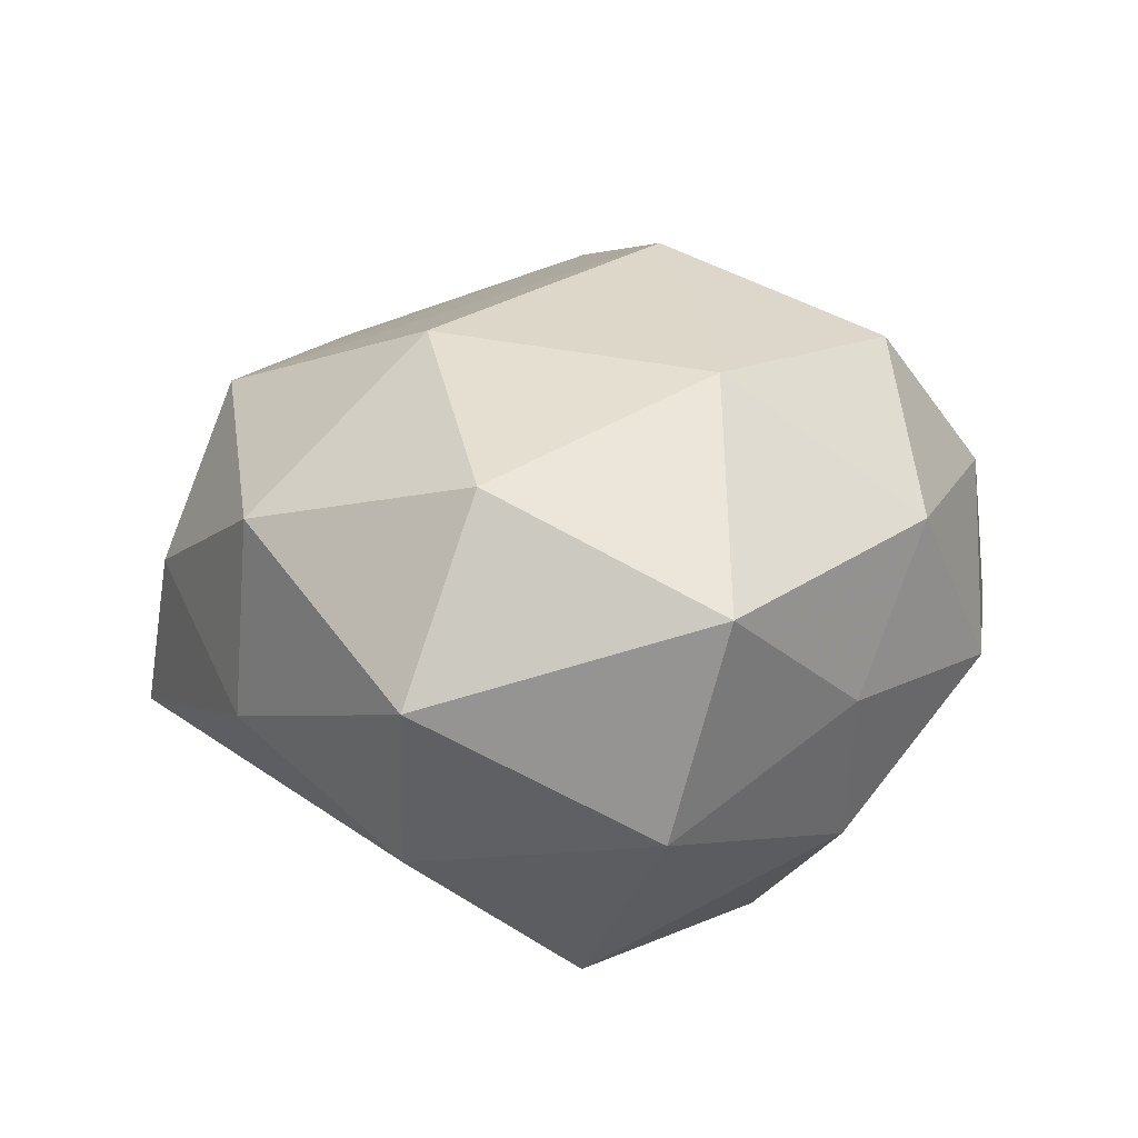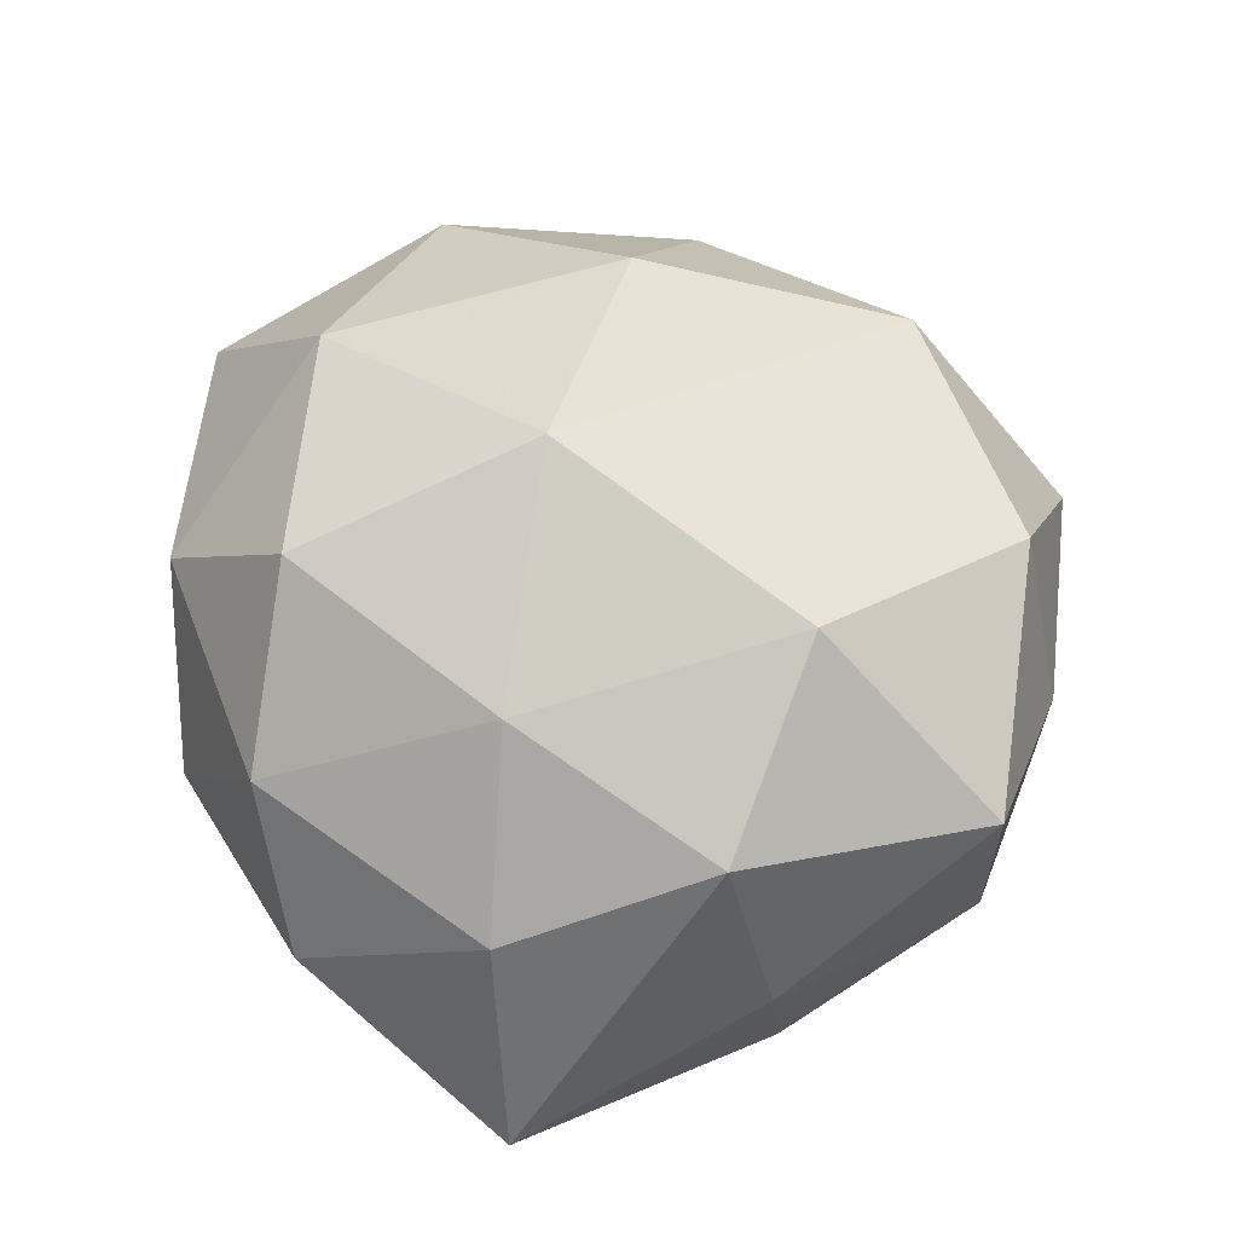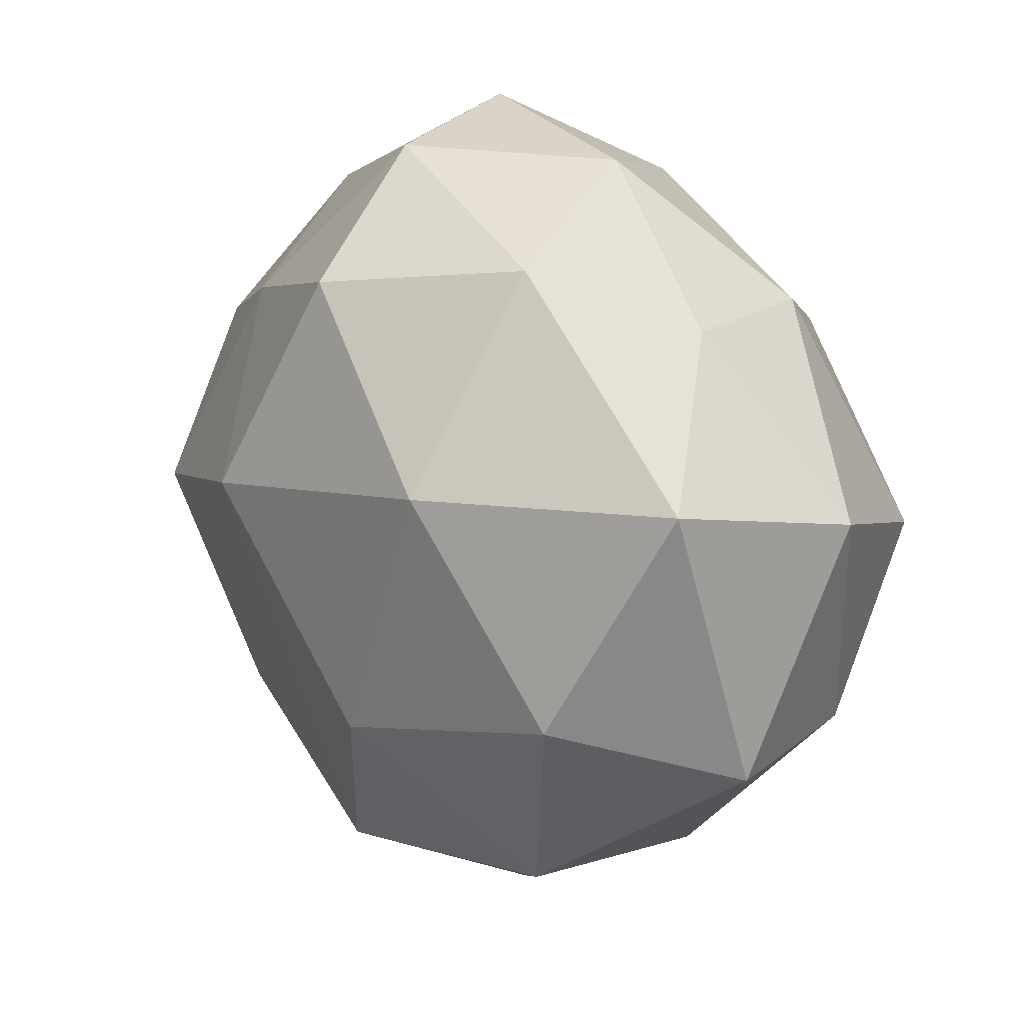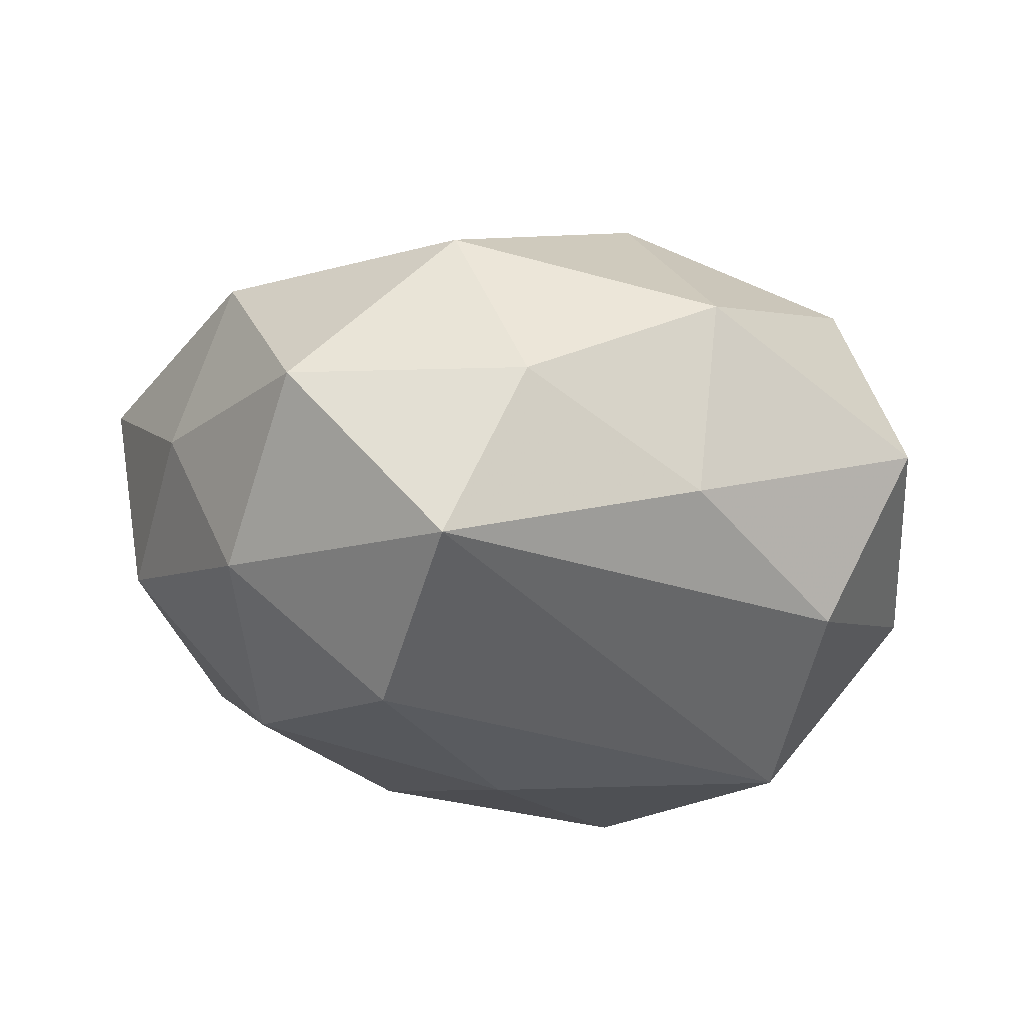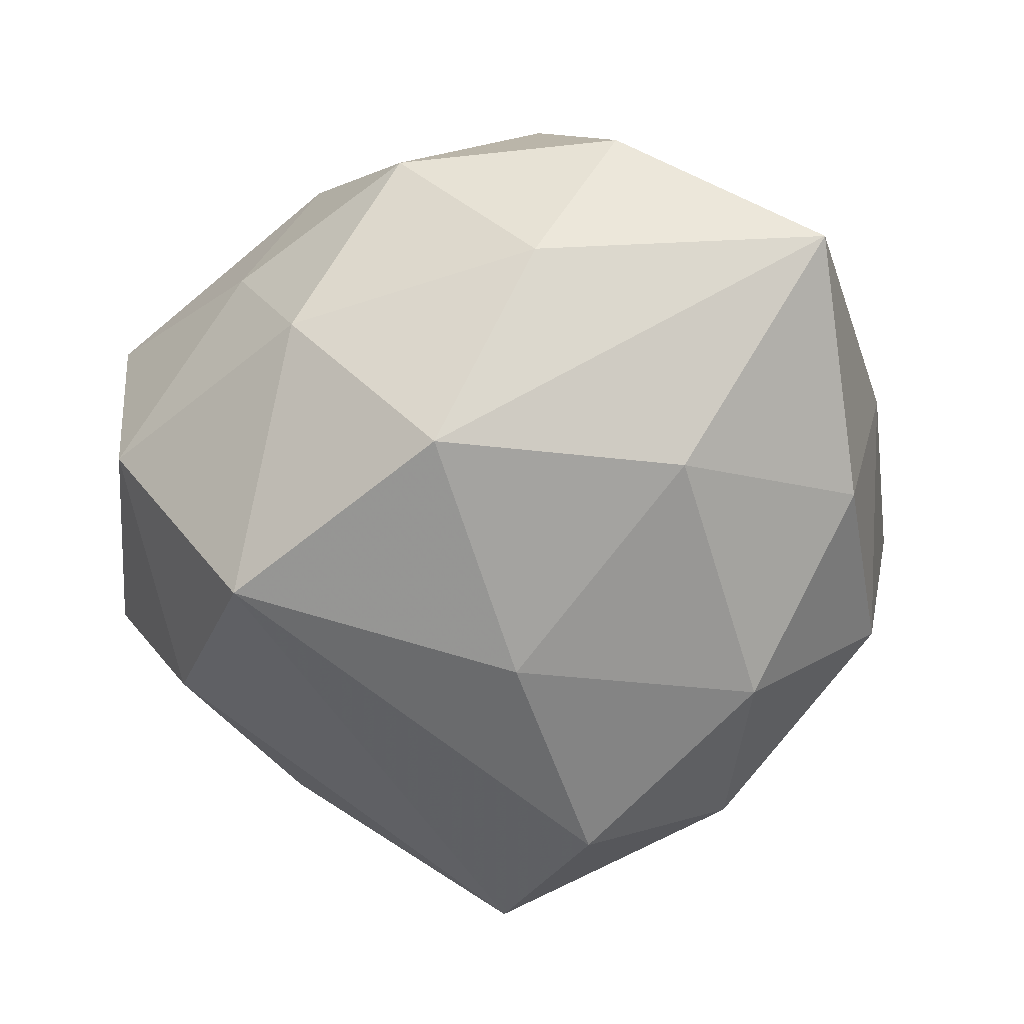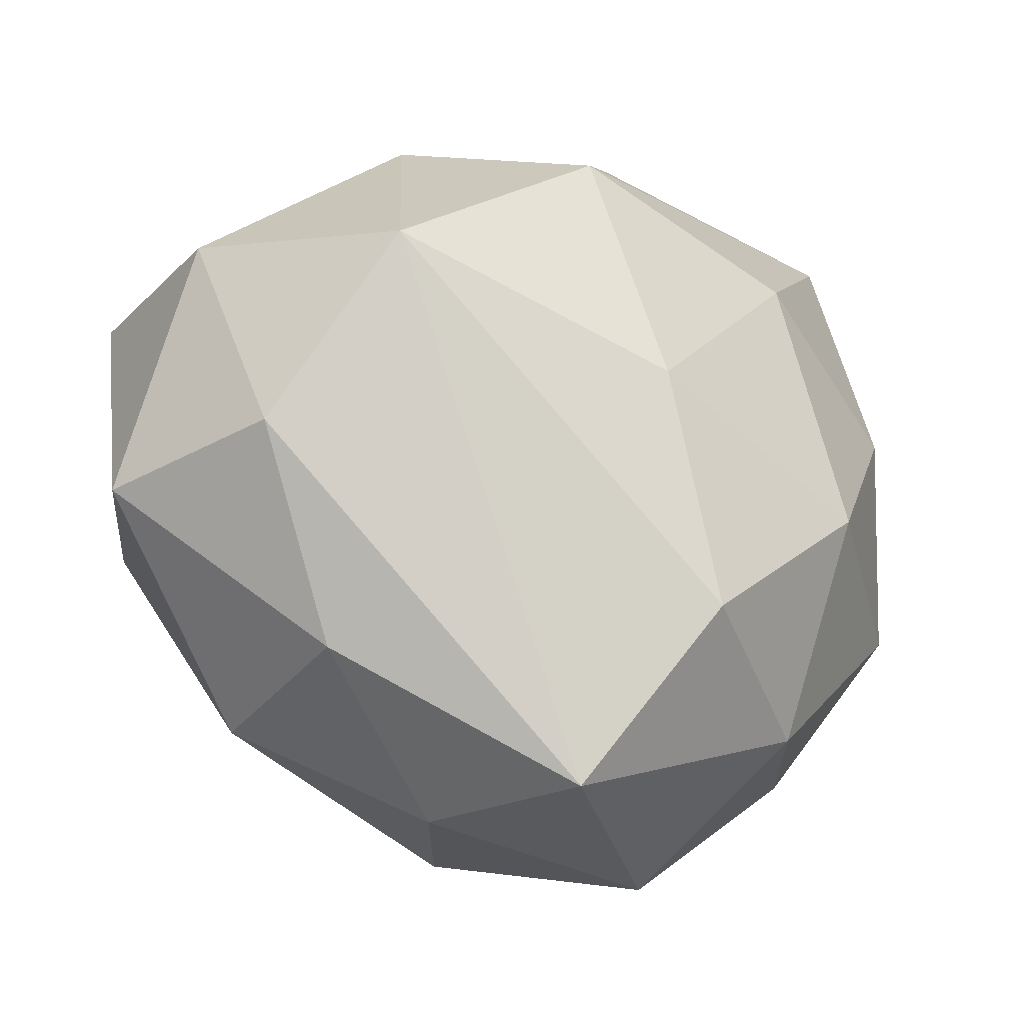
<metadata>
{"format":"obj","ext":"obj","renderer":"f3d","projection":"perspective","resolution":1024,"background":"white","views":[{"elev":16.8,"azim":91.4,"up":"+Z"},{"elev":51.3,"azim":-127.4,"up":"+Z"},{"elev":20.3,"azim":59.2,"up":"+Y"},{"elev":-16.1,"azim":8.8,"up":"+Z"},{"elev":-70.5,"azim":178.9,"up":"+Z"},{"elev":-39.1,"azim":153.0,"up":"+Y"}]}
</metadata>
<code>
v 0.005025 0.01142 -0.02073
v -0.01807 -0.00015 0.01818
v -0.02594 -0.007437 -0.005212
v 0.01632 -0.01952 0.008498
v 0.02703 0.005477 -0.00756
v -0.01041 -0.0271 0.002731
v 0.01435 0.02086 0.008276
v -0.01574 -0.02023 -0.007902
v 0.02838 -0.009389 0.0007034
v 0.009485 -0.009053 0.01843
v -4.514e-05 -0.02867 -0.008603
v -0.01641 0.02042 0.004453
v -0.001502 0.02564 0.00784
v -0.02591 0.00834 -0.0003816
v -0.006601 0.02716 -0.002314
v -0.02022 0.02241 -0.009365
v -0.001225 0.004976 0.02194
v 0.02838 0.008957 0.006317
v 0.0151 -0.02055 -0.004303
v 0.004044 0.01899 0.01709
v -0.01042 0.0149 0.01426
v -0.021 -0.01668 0.001877
v -0.005671 -0.01867 -0.01682
v 0.02261 -0.009915 -0.01061
v 0.004866 -0.02641 0.002512
v -0.01652 -0.007463 -0.01591
v 0.02367 -0.005287 0.01253
v 0.008048 0.02532 -0.002292
v 0.01795 0.000466 -0.01953
v 0.01903 0.01669 -0.001608
v -0.01707 -0.01687 0.01254
v 0.0147 0.01639 -0.01174
v -0.02327 0.00979 0.01041
v -0.001142 0.02186 -0.01223
v 0.01614 0.008363 0.01743
v -0.02854 -0.005163 0.007766
v -0.000479 -0.02253 0.01301
v -0.01097 0.009211 -0.01793
v -0.0004354 -0.004392 -0.02038
v -0.02304 0.005075 -0.01115
f 20 7 13
f 13 7 28
f 39 29 23
f 1 29 39
f 5 29 32
f 32 29 1
f 34 1 16
f 28 32 34
f 34 32 1
f 14 3 36
f 36 33 14
f 14 33 16
f 28 7 30
f 5 32 30
f 30 32 28
f 15 13 28
f 15 34 16
f 28 34 15
f 20 13 21
f 21 17 20
f 26 39 23
f 23 8 26
f 26 8 3
f 5 30 18
f 18 30 7
f 20 17 35
f 27 18 35
f 35 7 20
f 35 18 7
f 4 27 10
f 10 35 17
f 27 35 10
f 33 21 12
f 12 21 13
f 16 33 12
f 12 15 16
f 13 15 12
f 2 21 33
f 17 21 2
f 2 33 36
f 36 31 2
f 24 29 5
f 11 8 23
f 11 24 19
f 23 29 11
f 29 24 11
f 40 26 3
f 40 14 16
f 3 14 40
f 1 39 38
f 39 26 38
f 16 1 38
f 38 40 16
f 26 40 38
f 22 31 36
f 36 3 22
f 3 8 22
f 4 19 9
f 19 24 9
f 9 27 4
f 9 18 27
f 5 18 9
f 9 24 5
f 25 19 4
f 25 11 19
f 11 25 6
f 31 22 6
f 8 11 6
f 6 22 8
f 37 25 4
f 37 6 25
f 31 6 37
f 4 10 37
f 37 2 31
f 37 10 17
f 17 2 37

</code>
